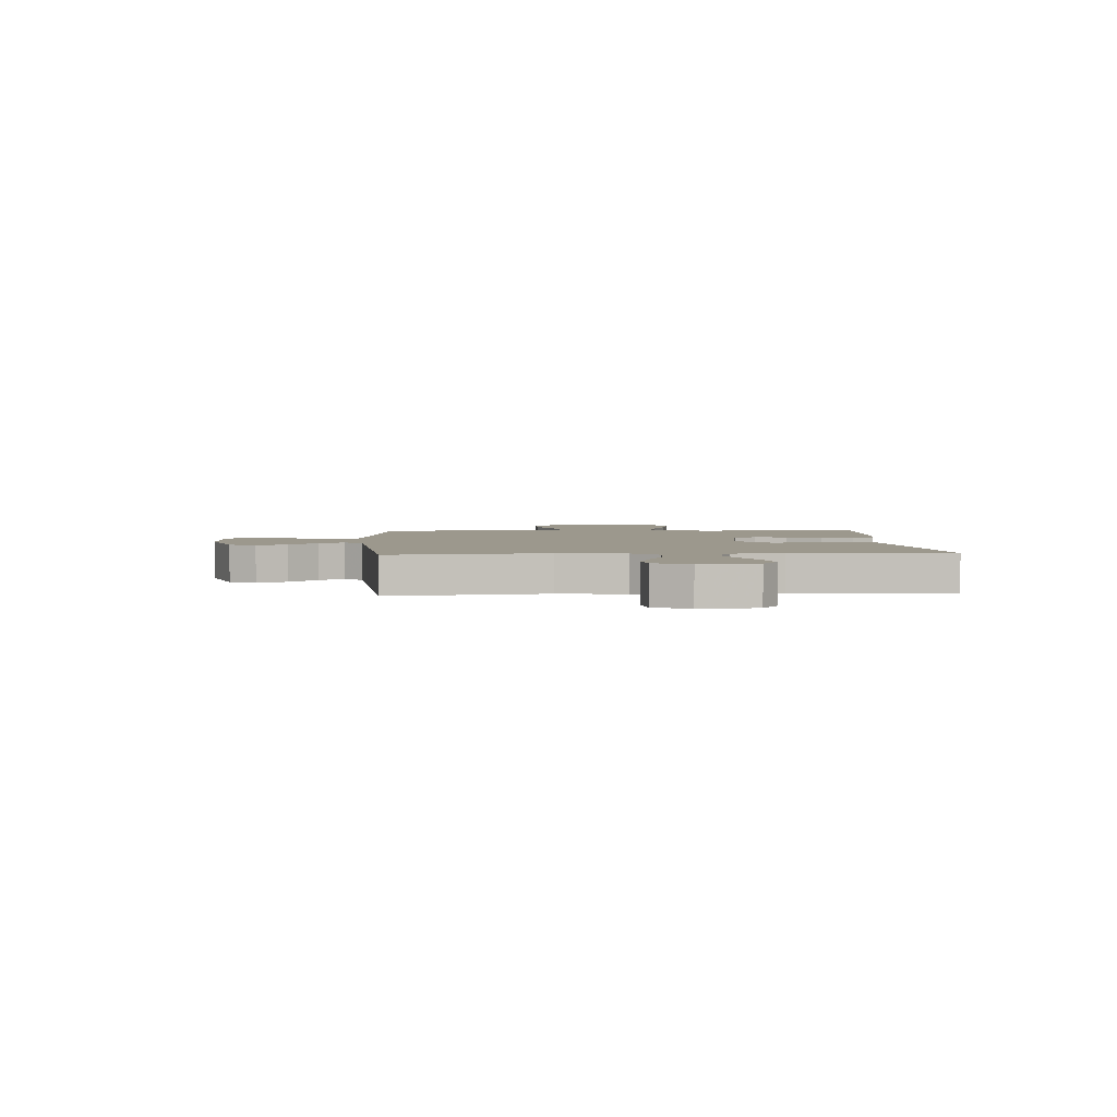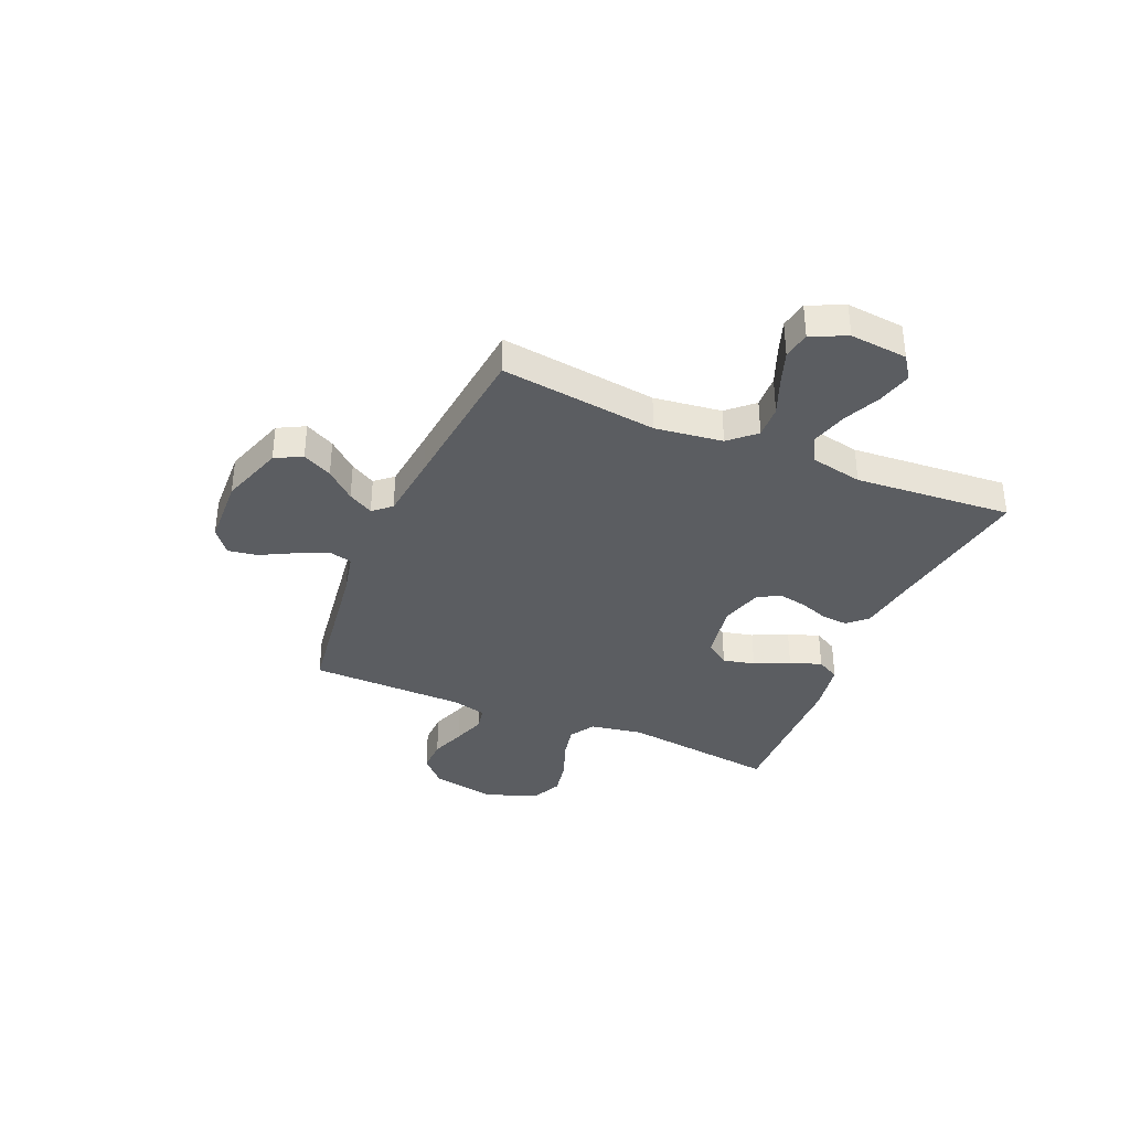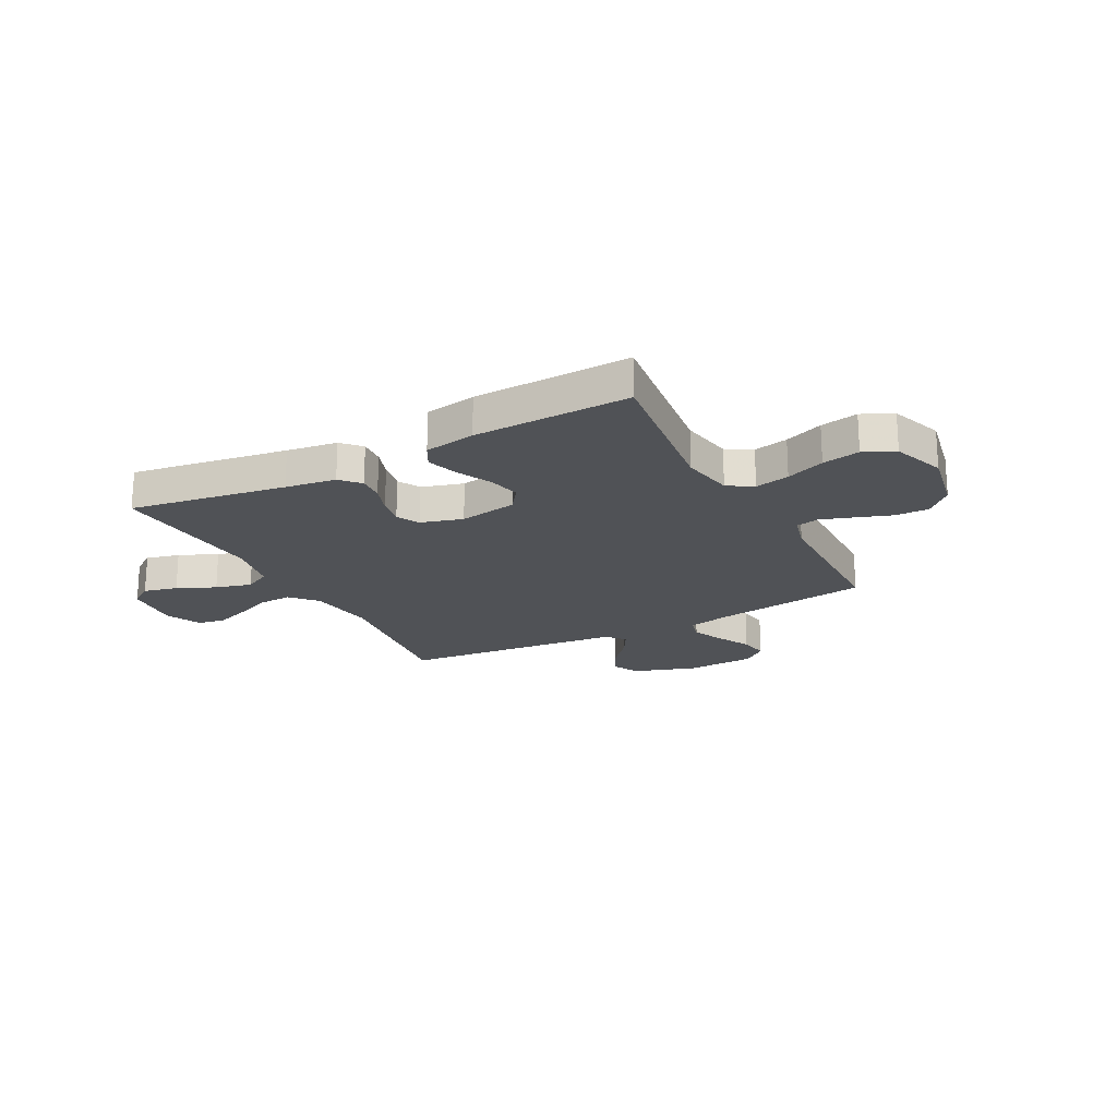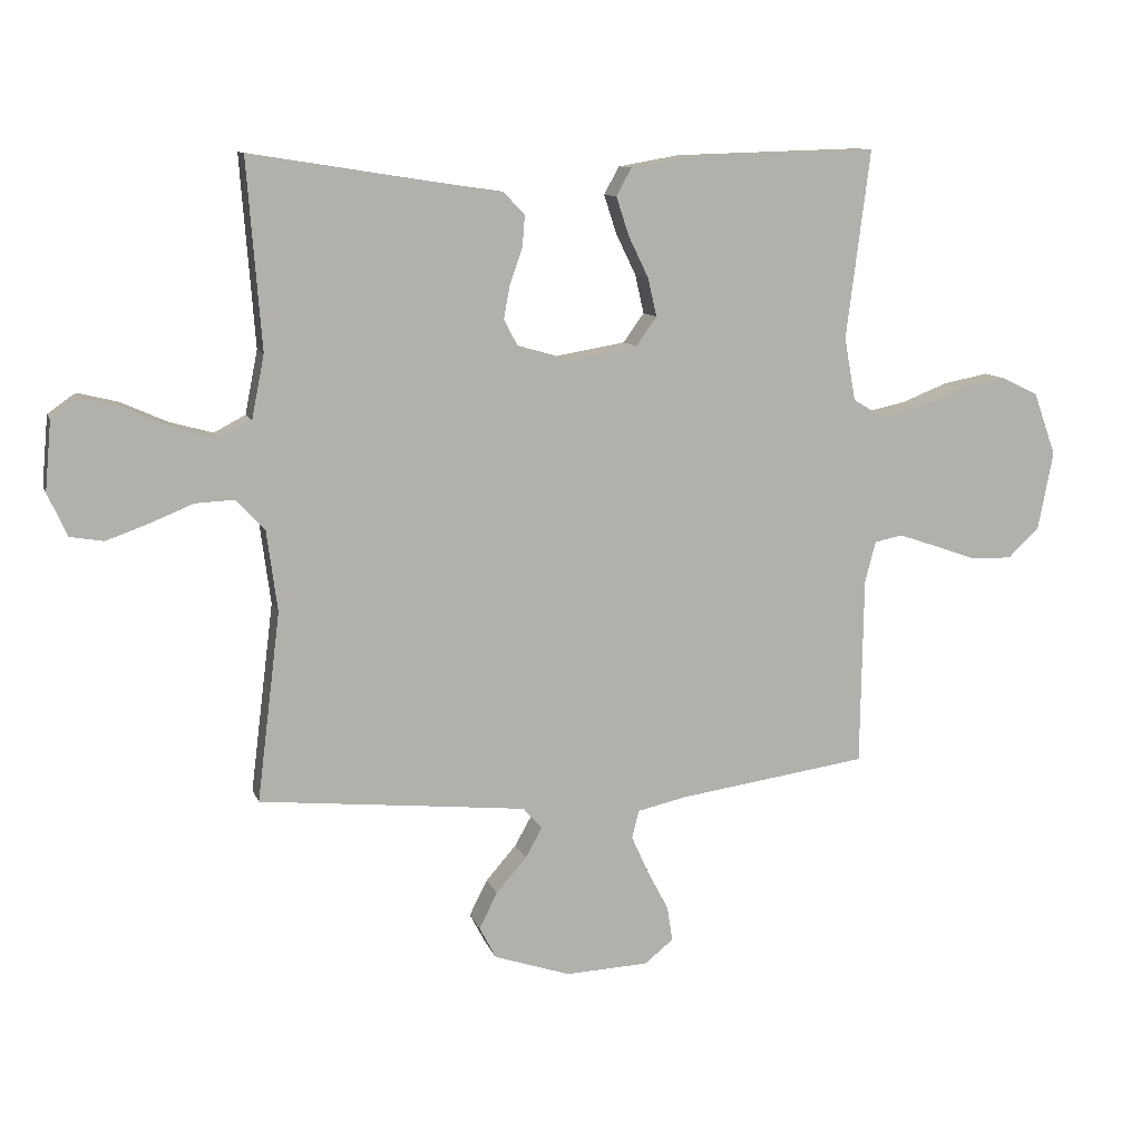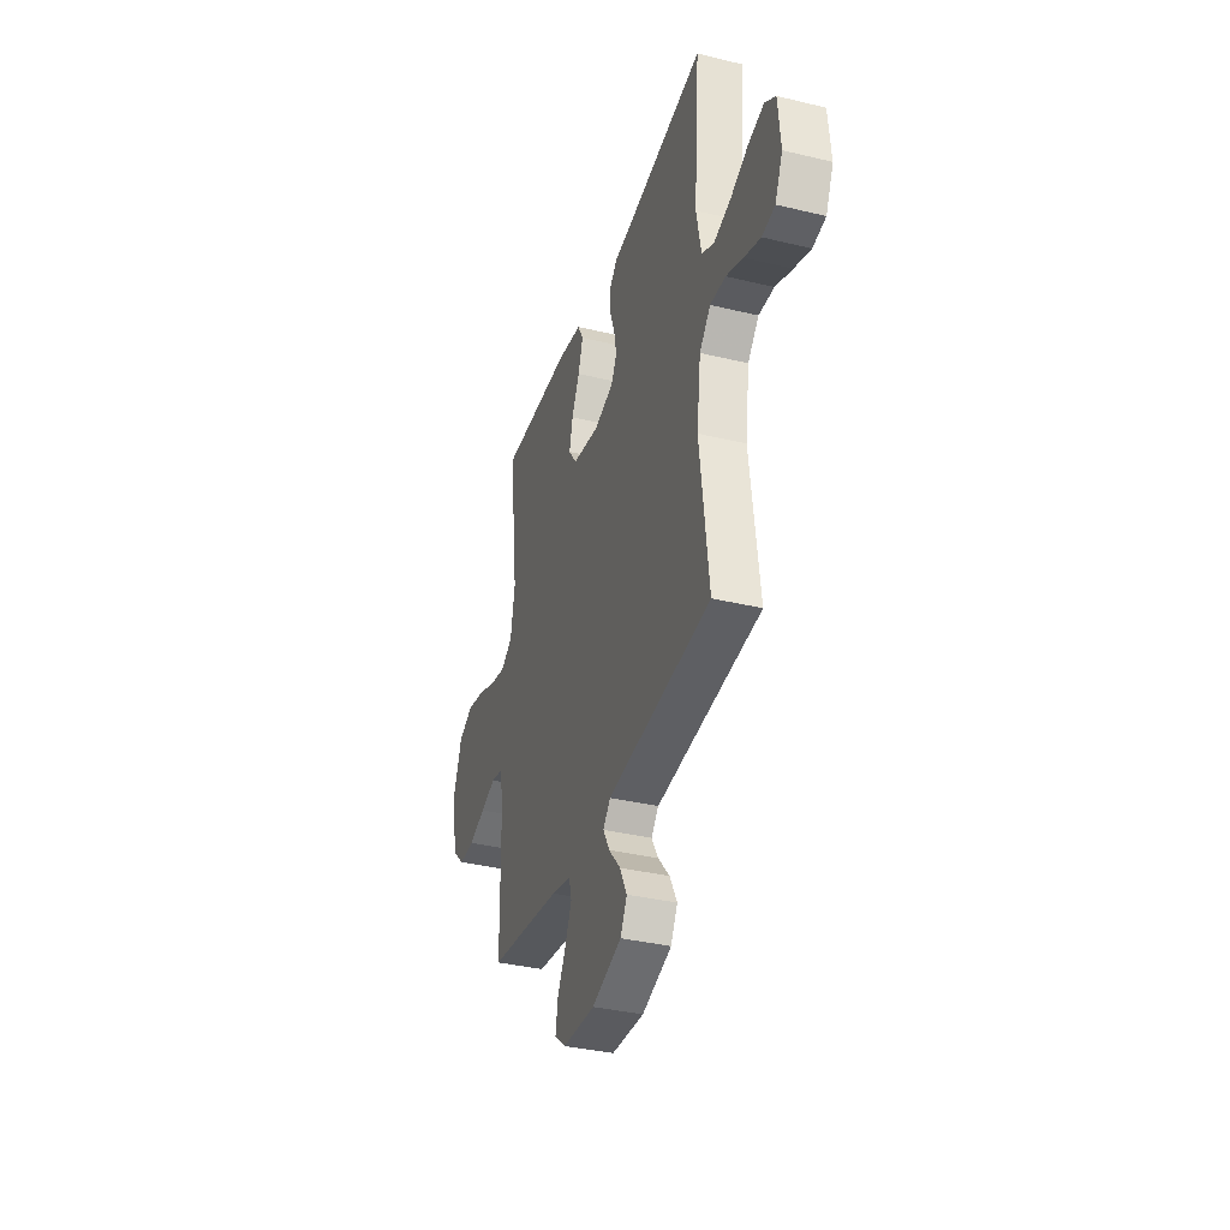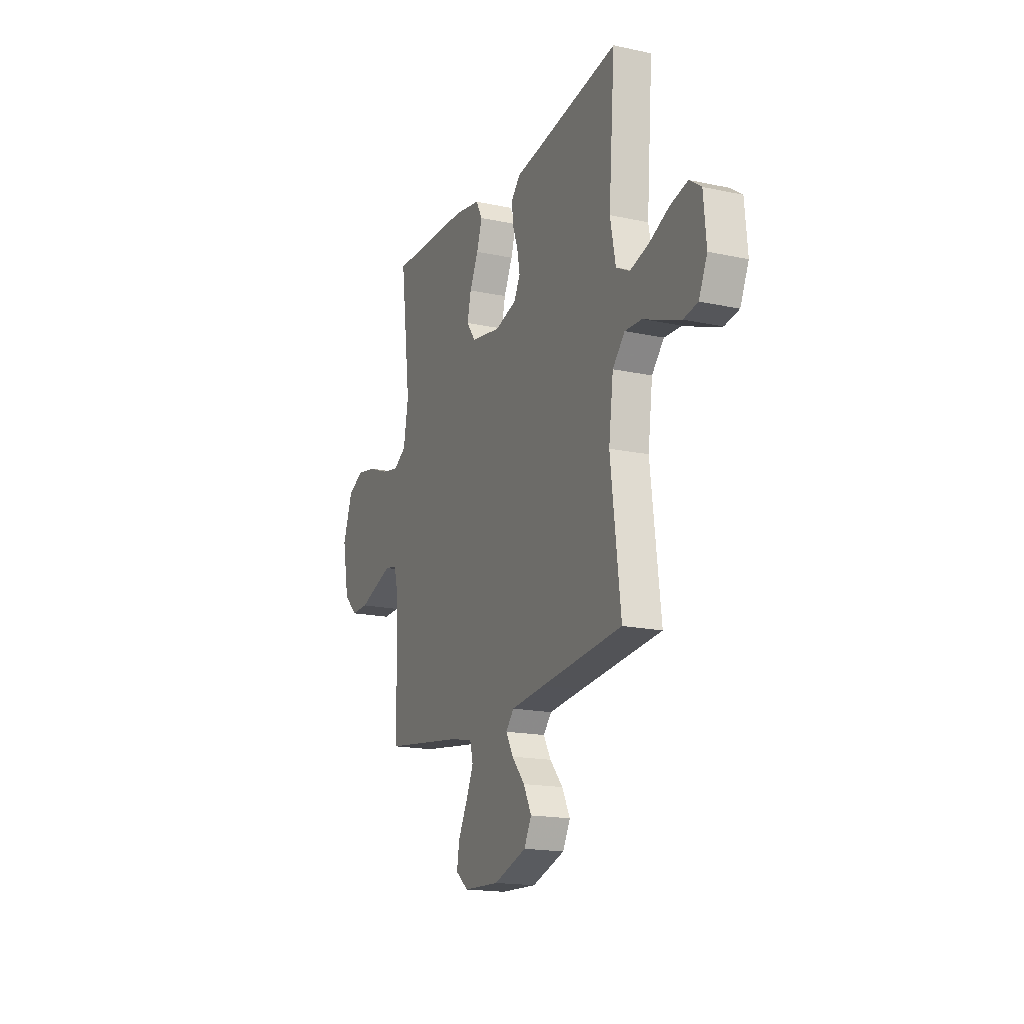
<metadata>
{"format":"obj","ext":"obj","renderer":"f3d","projection":"perspective","resolution":1024,"background":"white","views":[{"elev":3.1,"azim":-93.4,"up":"+Y"},{"elev":-36.2,"azim":-113.2,"up":"+Y"},{"elev":-20.7,"azim":27.9,"up":"+Y"},{"elev":10.5,"azim":-15.2,"up":"+Z"},{"elev":-35.9,"azim":-107.6,"up":"+Z"},{"elev":-17.4,"azim":-113.1,"up":"+Z"}]}
</metadata>
<code>
v 0.5 0.07 -0.5
v 0.2 0.07 -0.543
v 0.119 0.07 -0.561
v 0.108 0.07 -0.605
v 0.135 0.07 -0.665
v 0.169 0.07 -0.729
v 0.178 0.07 -0.785
v 0.132 0.07 -0.822
v 0 0.07 -0.828
v -0.121 0.07 -0.788
v -0.148 0.07 -0.737
v -0.119 0.07 -0.68
v -0.071 0.07 -0.625
v -0.044 0.07 -0.577
v -0.074 0.07 -0.543
v -0.2 0.07 -0.53
v -0.5 0.07 -0.5
v -0.463 0.07 -0.2
v -0.48 0.07 -0.071
v -0.525 0.07 -0.022
v -0.588 0.07 -0.025
v -0.657 0.07 -0.053
v -0.724 0.07 -0.077
v -0.777 0.07 -0.068
v -0.808 0.07 0
v -0.798 0.07 0.11
v -0.754 0.07 0.141
v -0.689 0.07 0.125
v -0.616 0.07 0.092
v -0.547 0.07 0.073
v -0.497 0.07 0.099
v -0.477 0.07 0.2
v -0.5 0.07 0.5
v -0.2 0.07 0.453
v -0.103 0.07 0.439
v -0.069 0.07 0.403
v -0.073 0.07 0.353
v -0.093 0.07 0.297
v -0.103 0.07 0.243
v -0.08 0.07 0.2
v 0 0.07 0.177
v 0.111 0.07 0.196
v 0.144 0.07 0.242
v 0.13 0.07 0.303
v 0.098 0.07 0.369
v 0.078 0.07 0.43
v 0.102 0.07 0.474
v 0.2 0.07 0.491
v 0.5 0.07 0.5
v 0.462 0.07 0.2
v 0.48 0.07 0.1
v 0.528 0.07 0.071
v 0.594 0.07 0.085
v 0.668 0.07 0.114
v 0.74 0.07 0.128
v 0.799 0.07 0.1
v 0.835 0.07 0
v 0.811 0.07 -0.124
v 0.761 0.07 -0.172
v 0.697 0.07 -0.171
v 0.629 0.07 -0.147
v 0.567 0.07 -0.126
v 0.522 0.07 -0.135
v 0.505 0.07 -0.2
v 0.5 0 -0.5
v 0.2 0 -0.543
v 0.119 0 -0.561
v 0.108 0 -0.605
v 0.135 0 -0.665
v 0.169 0 -0.729
v 0.178 0 -0.785
v 0.132 0 -0.822
v 0 0 -0.828
v -0.121 0 -0.788
v -0.148 0 -0.737
v -0.119 0 -0.68
v -0.071 0 -0.625
v -0.044 0 -0.577
v -0.074 0 -0.543
v -0.2 0 -0.53
v -0.5 0 -0.5
v -0.463 0 -0.2
v -0.48 0 -0.071
v -0.525 0 -0.022
v -0.588 0 -0.025
v -0.657 0 -0.053
v -0.724 0 -0.077
v -0.777 0 -0.068
v -0.808 0 0
v -0.798 0 0.11
v -0.754 0 0.141
v -0.689 0 0.125
v -0.616 0 0.092
v -0.547 0 0.073
v -0.497 0 0.099
v -0.477 0 0.2
v -0.5 0 0.5
v -0.2 0 0.453
v -0.103 0 0.439
v -0.069 0 0.403
v -0.073 0 0.353
v -0.093 0 0.297
v -0.103 0 0.243
v -0.08 0 0.2
v 0 0 0.177
v 0.111 0 0.196
v 0.144 0 0.242
v 0.13 0 0.303
v 0.098 0 0.369
v 0.078 0 0.43
v 0.102 0 0.474
v 0.2 0 0.491
v 0.5 0 0.5
v 0.462 0 0.2
v 0.48 0 0.1
v 0.528 0 0.071
v 0.594 0 0.085
v 0.668 0 0.114
v 0.74 0 0.128
v 0.799 0 0.1
v 0.835 0 0
v 0.811 0 -0.124
v 0.761 0 -0.172
v 0.697 0 -0.171
v 0.629 0 -0.147
v 0.567 0 -0.126
v 0.522 0 -0.135
v 0.505 0 -0.2
f 58 59 60 61
f 58 61 62
f 57 58 62
f 56 57 62 63
f 53 54 55 56
f 52 53 56 63
f 47 48 49 50
f 47 50 51
f 44 45 46 47
f 43 44 47 51
f 42 43 51 52
f 35 36 37 38
f 34 35 38 39
f 32 33 34 39
f 31 32 39 40
f 26 27 28 29
f 26 29 30
f 25 26 30
f 24 25 30
f 21 22 23 24
f 21 24 30 31
f 16 17 18
f 15 16 18 19
f 14 15 19
f 10 11 12 13
f 10 13 14
f 9 10 14
f 8 9 14
f 5 6 7 8
f 4 5 8 14
f 3 4 14 19
f 64 1 2
f 41 42 52 63
f 20 21 31 40
f 40 41 63 64
f 19 20 40 64
f 2 3 19 64
f 125 124 123 122
f 126 125 122
f 126 122 121
f 127 126 121 120
f 120 119 118 117
f 127 120 117 116
f 114 113 112 111
f 115 114 111
f 111 110 109 108
f 115 111 108 107
f 116 115 107 106
f 102 101 100 99
f 103 102 99 98
f 103 98 97 96
f 104 103 96 95
f 93 92 91 90
f 94 93 90
f 94 90 89
f 94 89 88
f 88 87 86 85
f 95 94 88 85
f 82 81 80
f 83 82 80 79
f 83 79 78
f 77 76 75 74
f 78 77 74
f 78 74 73
f 78 73 72
f 72 71 70 69
f 78 72 69 68
f 83 78 68 67
f 66 65 128
f 127 116 106 105
f 104 95 85 84
f 128 127 105 104
f 128 104 84 83
f 128 83 67 66
f 1 65 66 2
f 2 66 67 3
f 3 67 68 4
f 4 68 69 5
f 5 69 70 6
f 6 70 71 7
f 7 71 72 8
f 8 72 73 9
f 9 73 74 10
f 10 74 75 11
f 11 75 76 12
f 12 76 77 13
f 13 77 78 14
f 14 78 79 15
f 15 79 80 16
f 16 80 81 17
f 17 81 82 18
f 18 82 83 19
f 19 83 84 20
f 20 84 85 21
f 21 85 86 22
f 22 86 87 23
f 23 87 88 24
f 24 88 89 25
f 25 89 90 26
f 26 90 91 27
f 27 91 92 28
f 28 92 93 29
f 29 93 94 30
f 30 94 95 31
f 31 95 96 32
f 32 96 97 33
f 33 97 98 34
f 34 98 99 35
f 35 99 100 36
f 36 100 101 37
f 37 101 102 38
f 38 102 103 39
f 39 103 104 40
f 40 104 105 41
f 41 105 106 42
f 42 106 107 43
f 43 107 108 44
f 44 108 109 45
f 45 109 110 46
f 46 110 111 47
f 47 111 112 48
f 48 112 113 49
f 49 113 114 50
f 50 114 115 51
f 51 115 116 52
f 52 116 117 53
f 53 117 118 54
f 54 118 119 55
f 55 119 120 56
f 56 120 121 57
f 57 121 122 58
f 58 122 123 59
f 59 123 124 60
f 60 124 125 61
f 61 125 126 62
f 62 126 127 63
f 63 127 128 64
f 64 128 65 1

</code>
